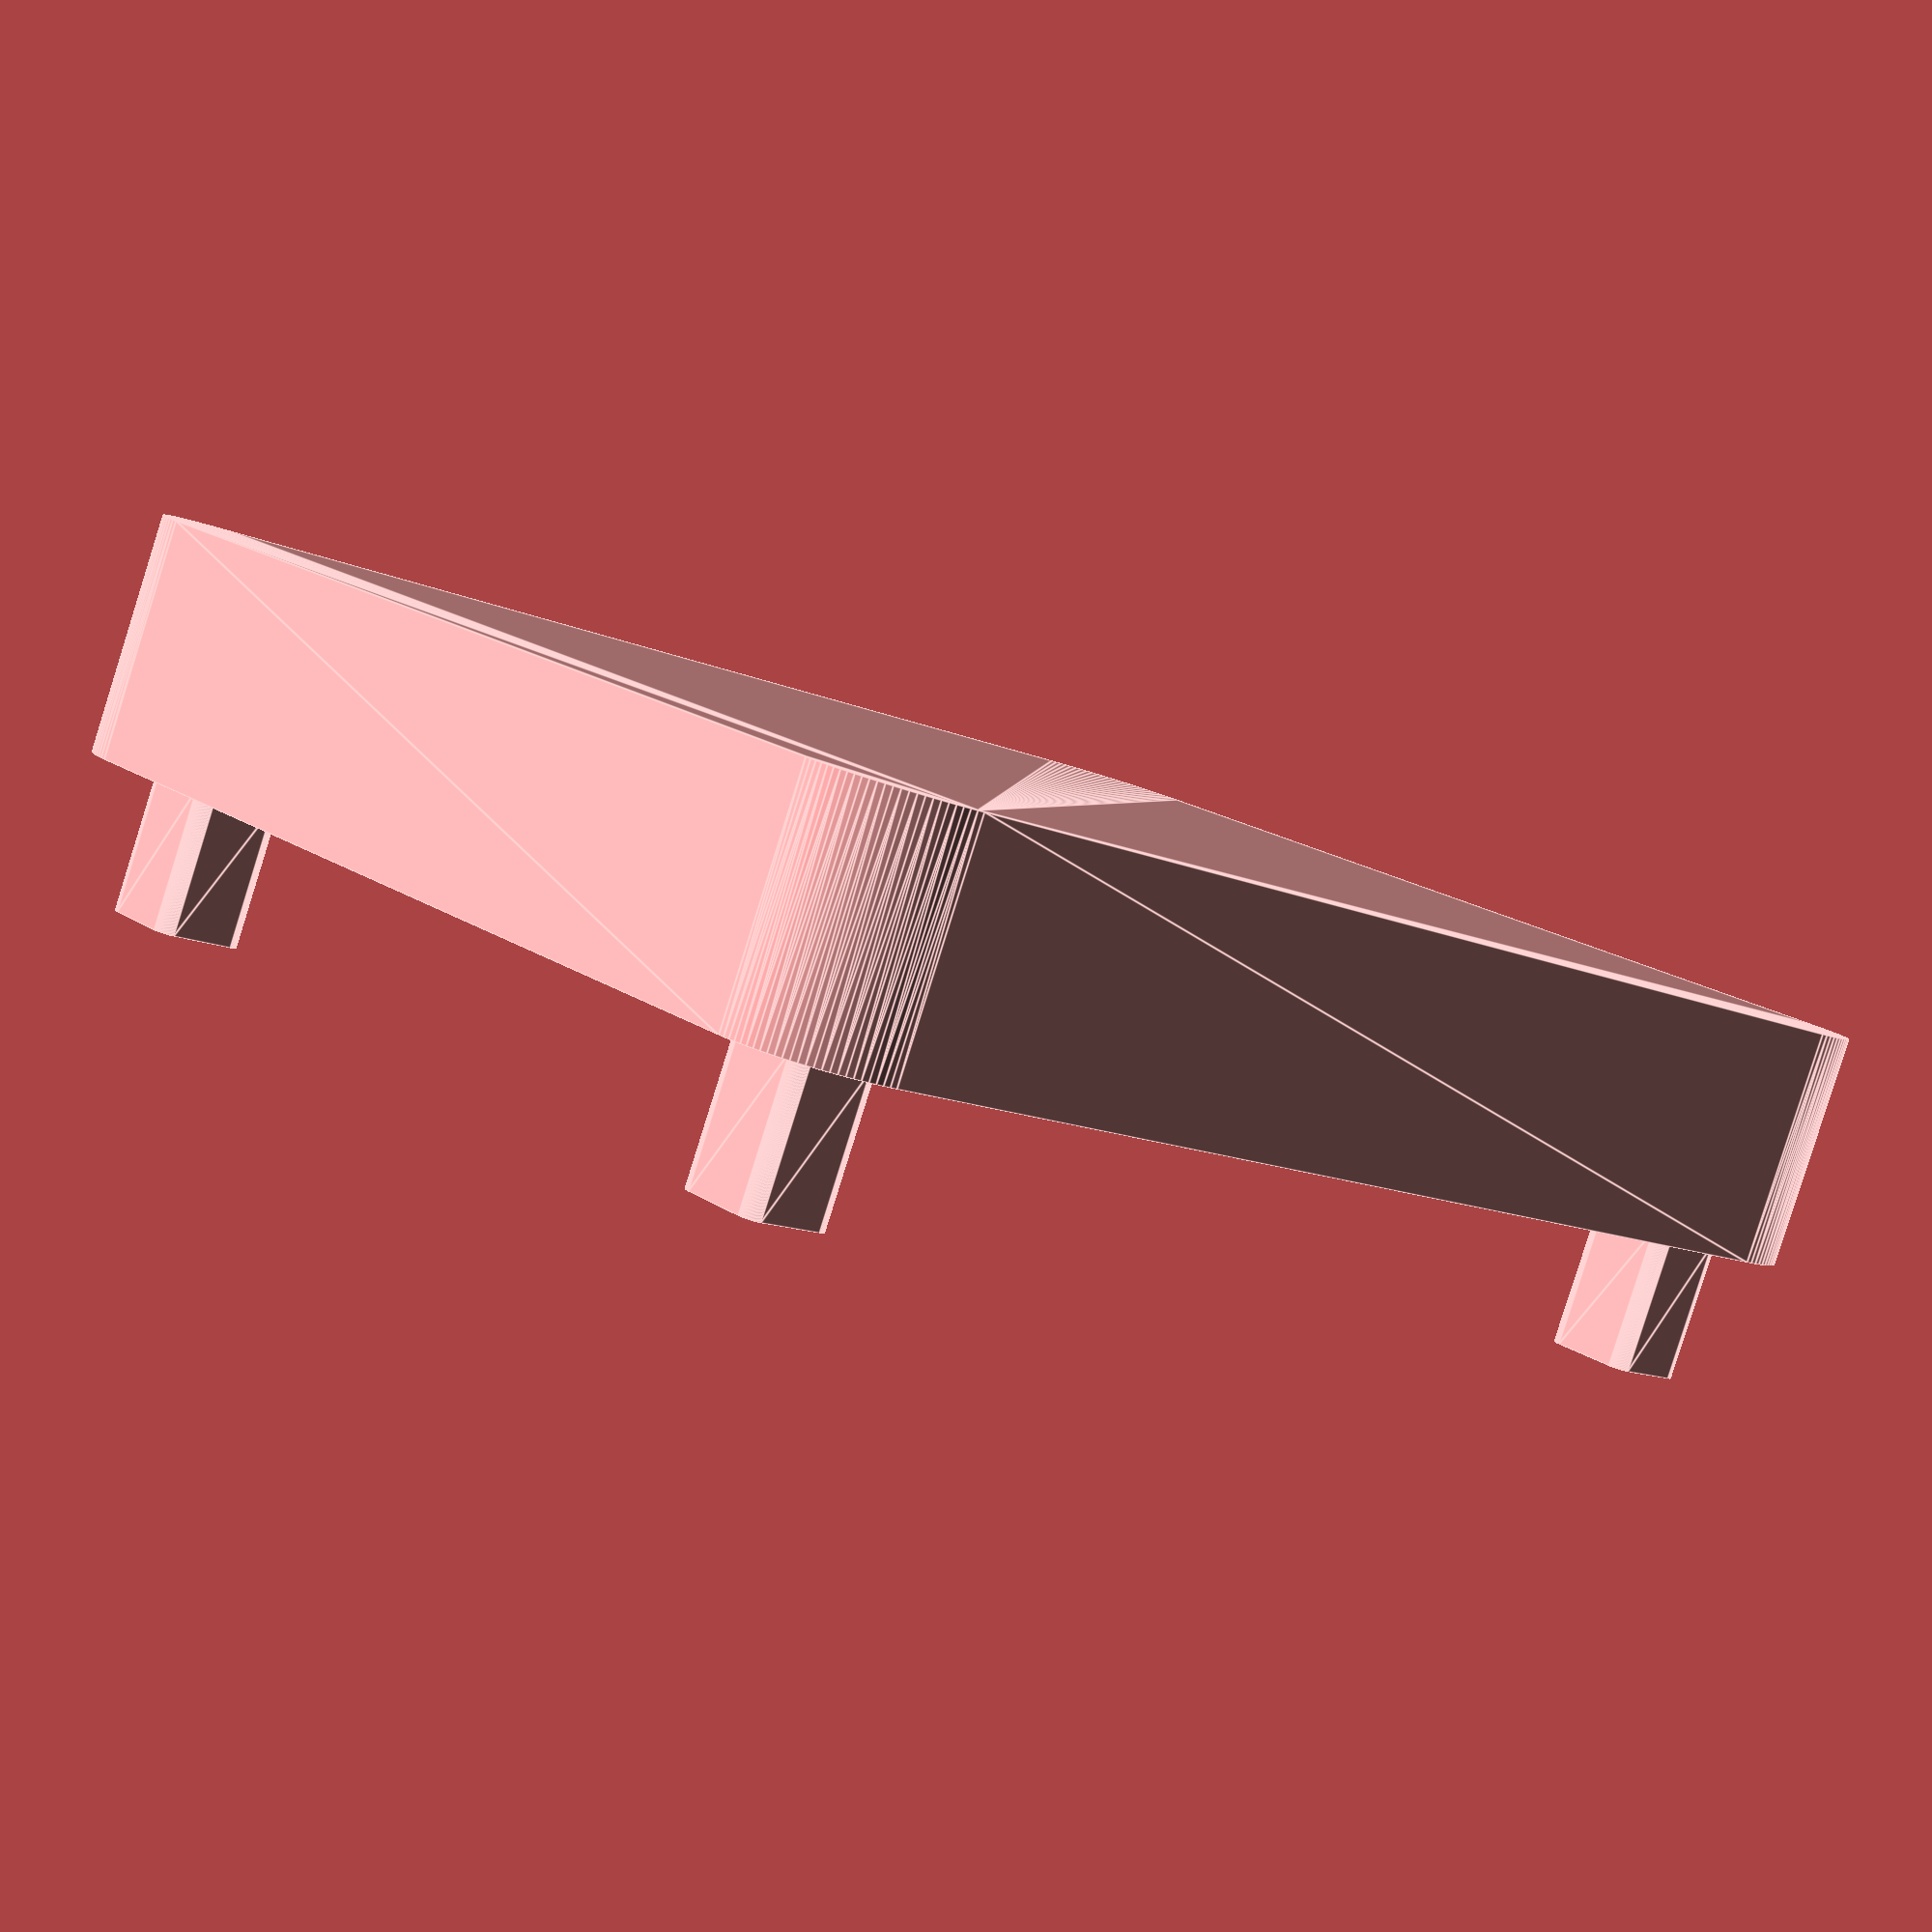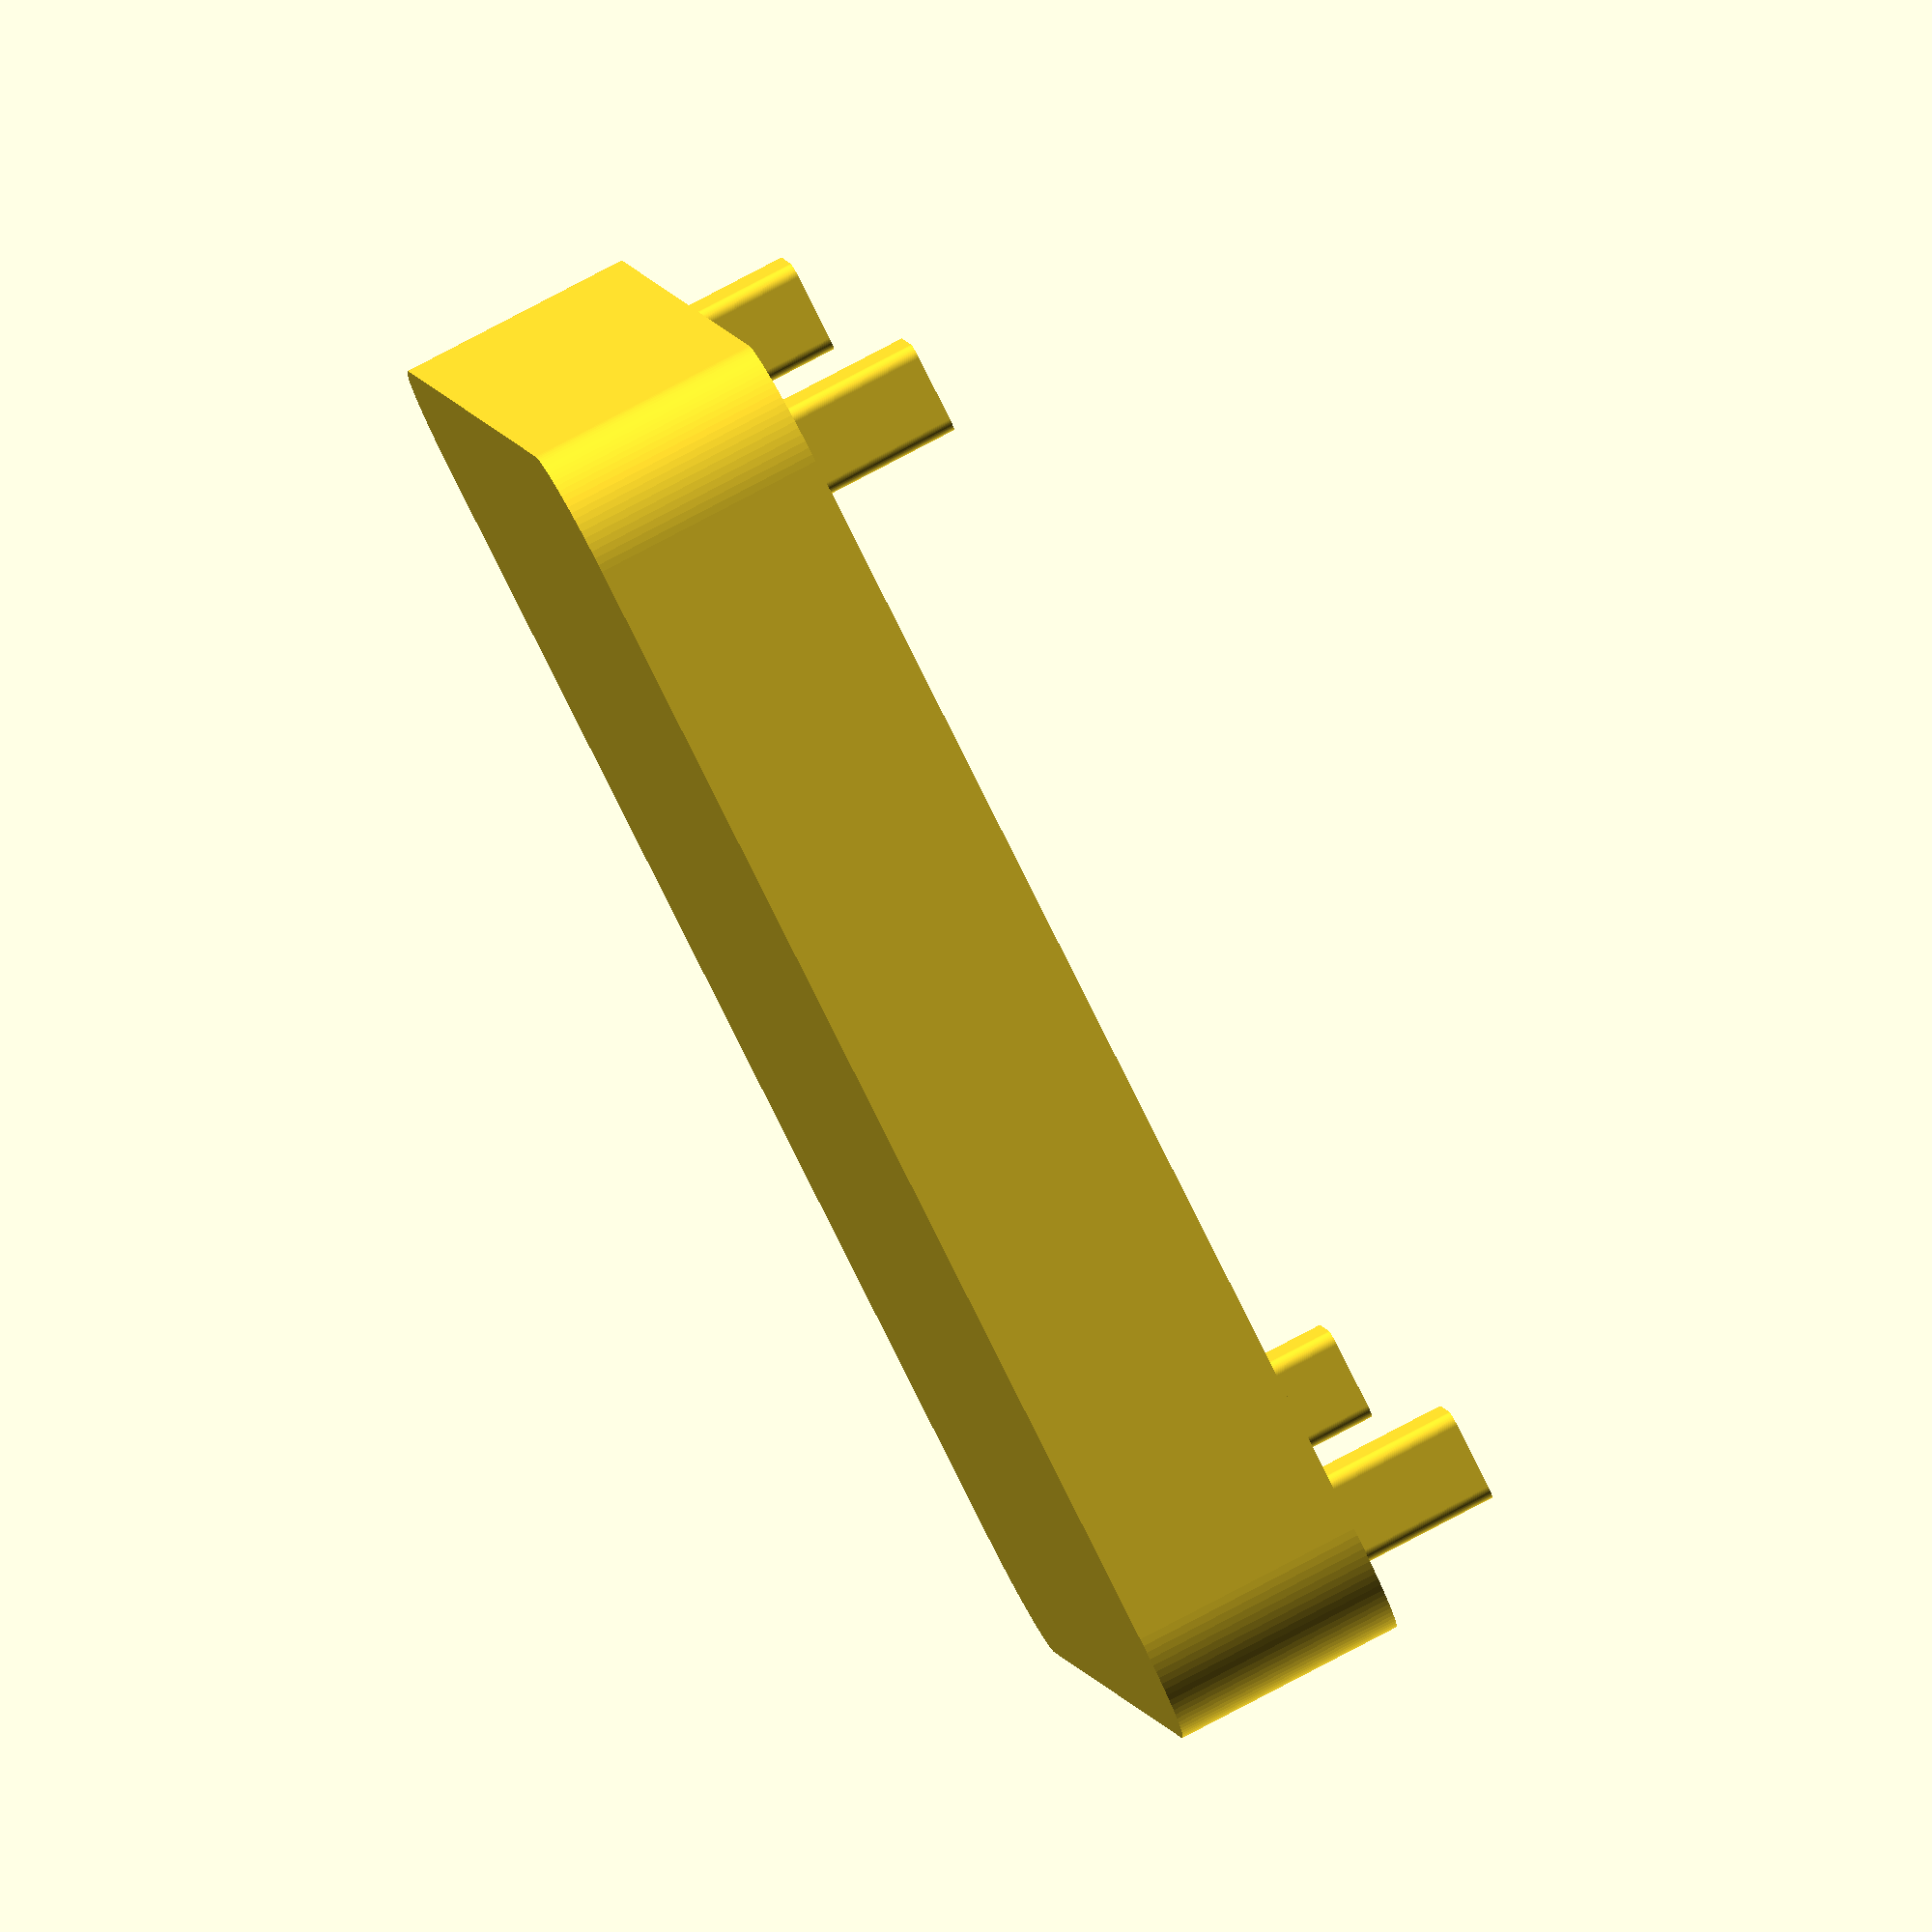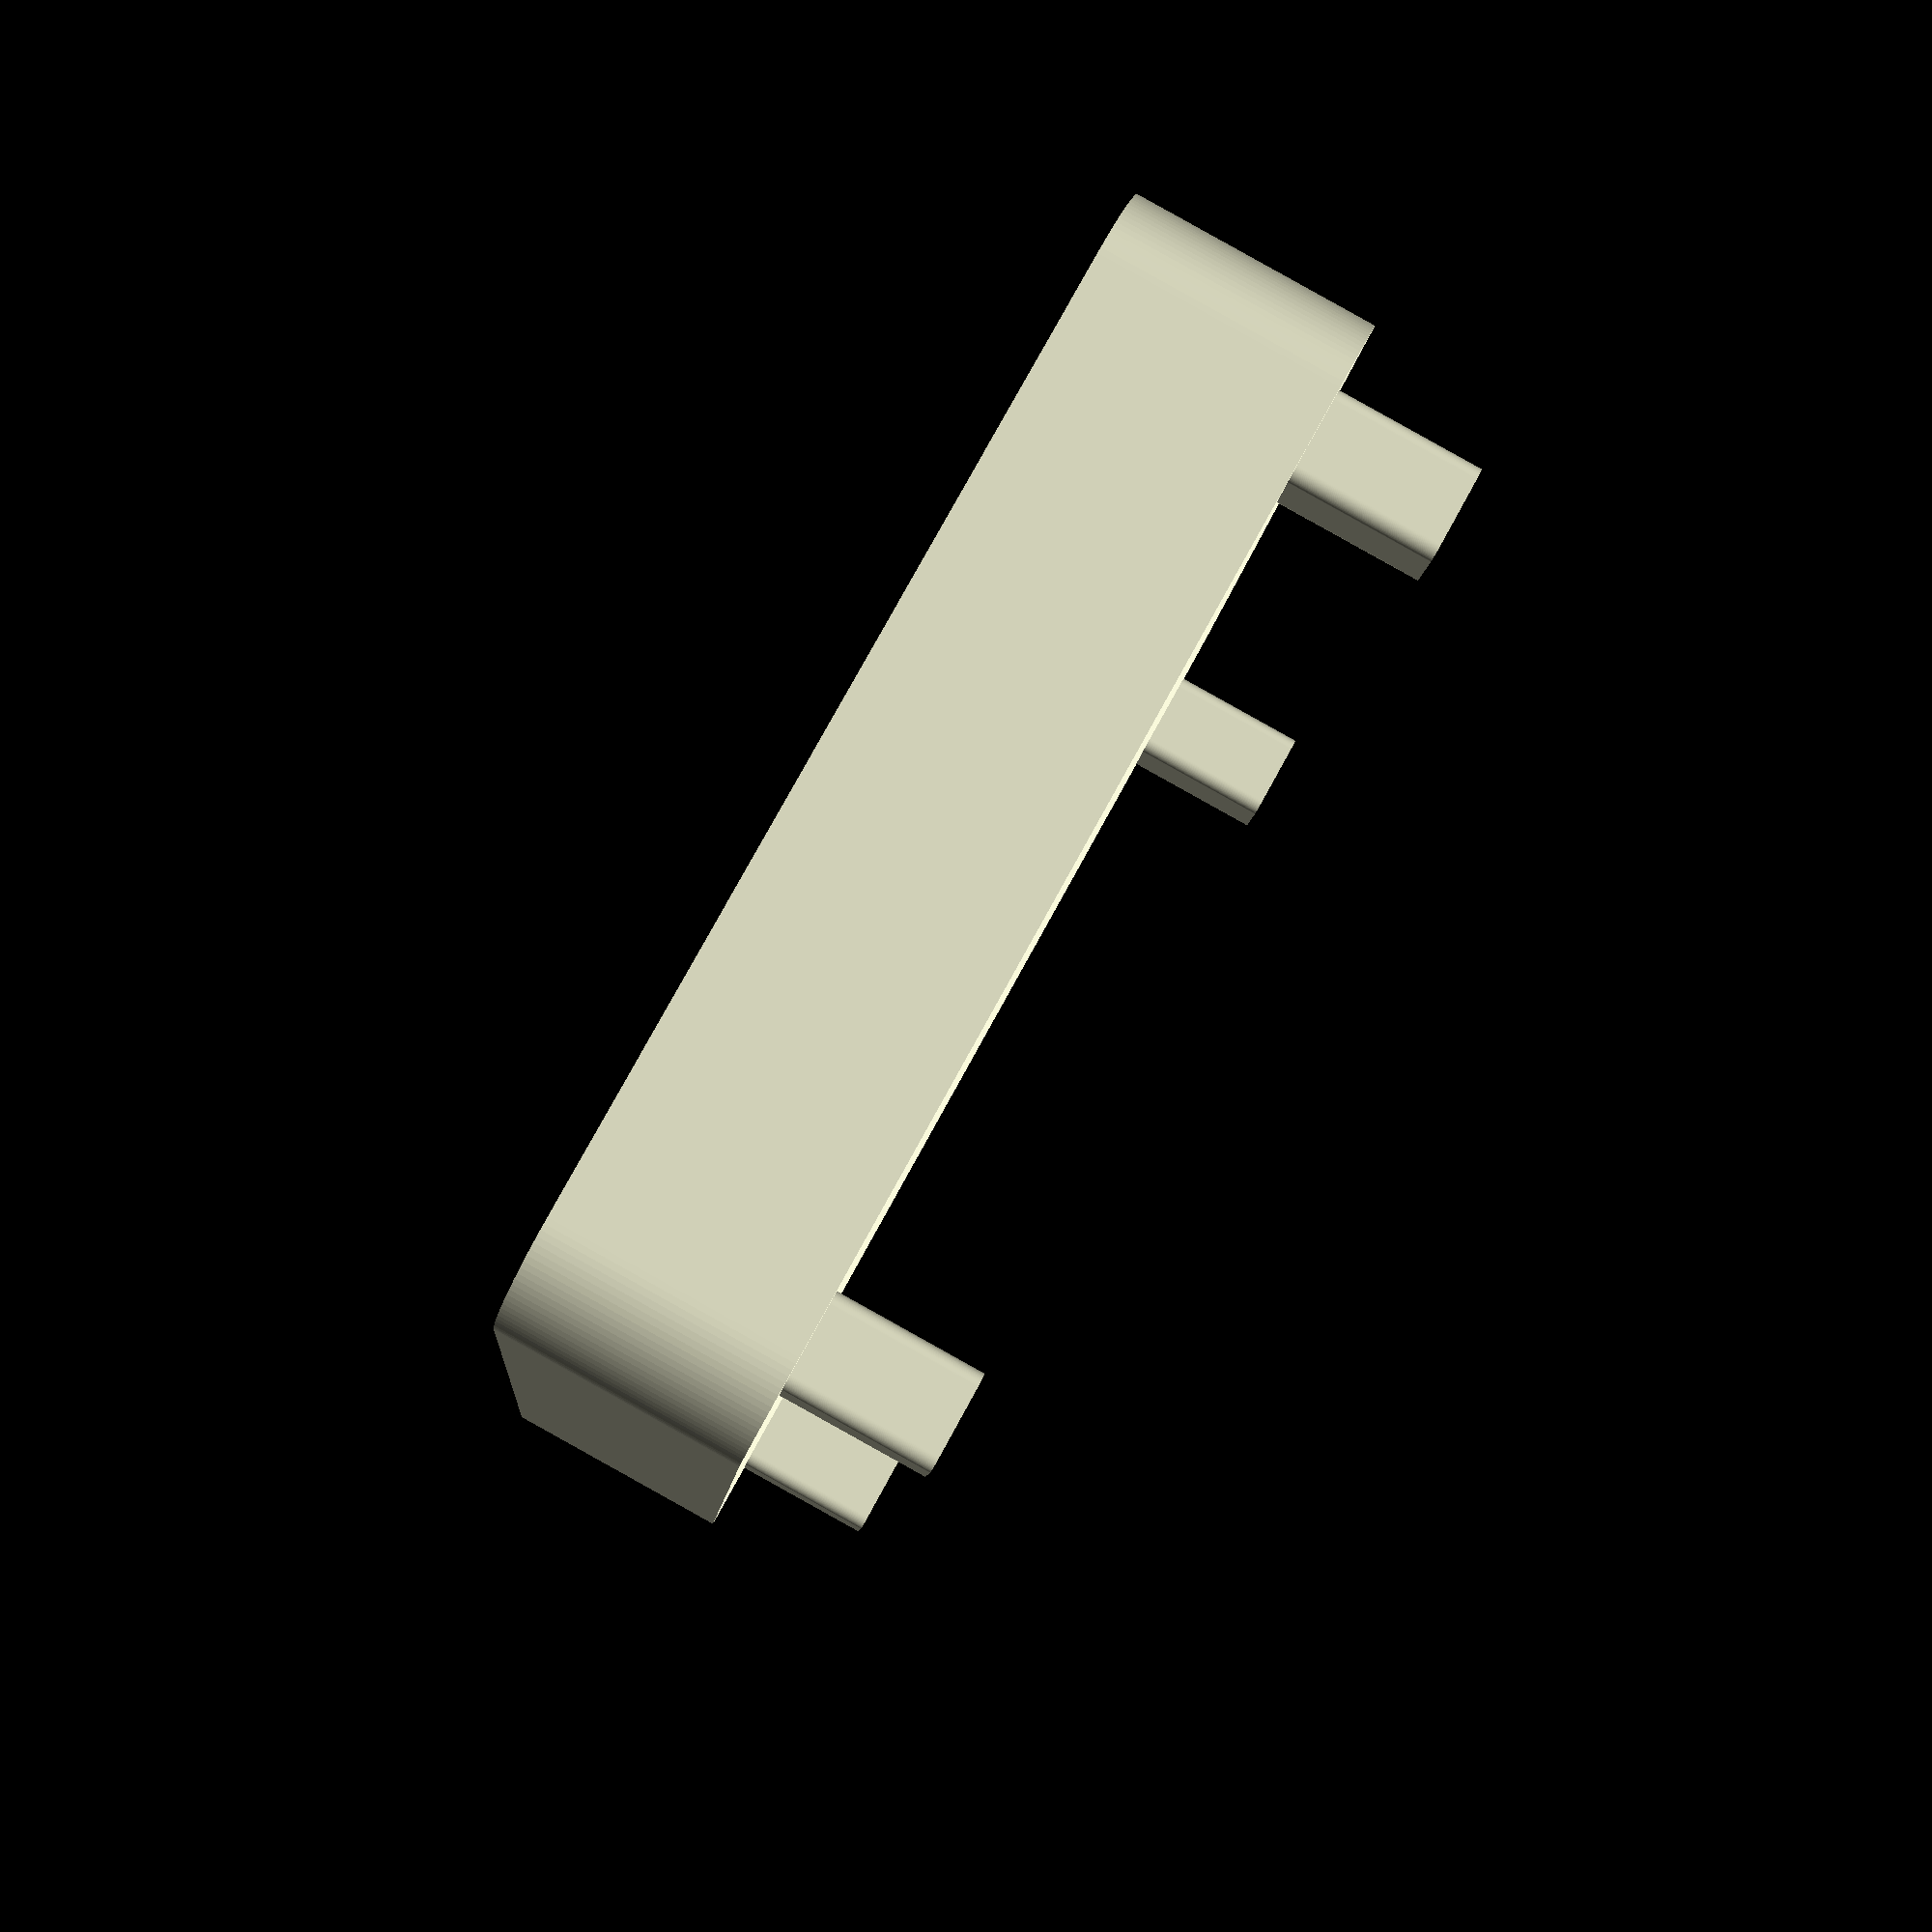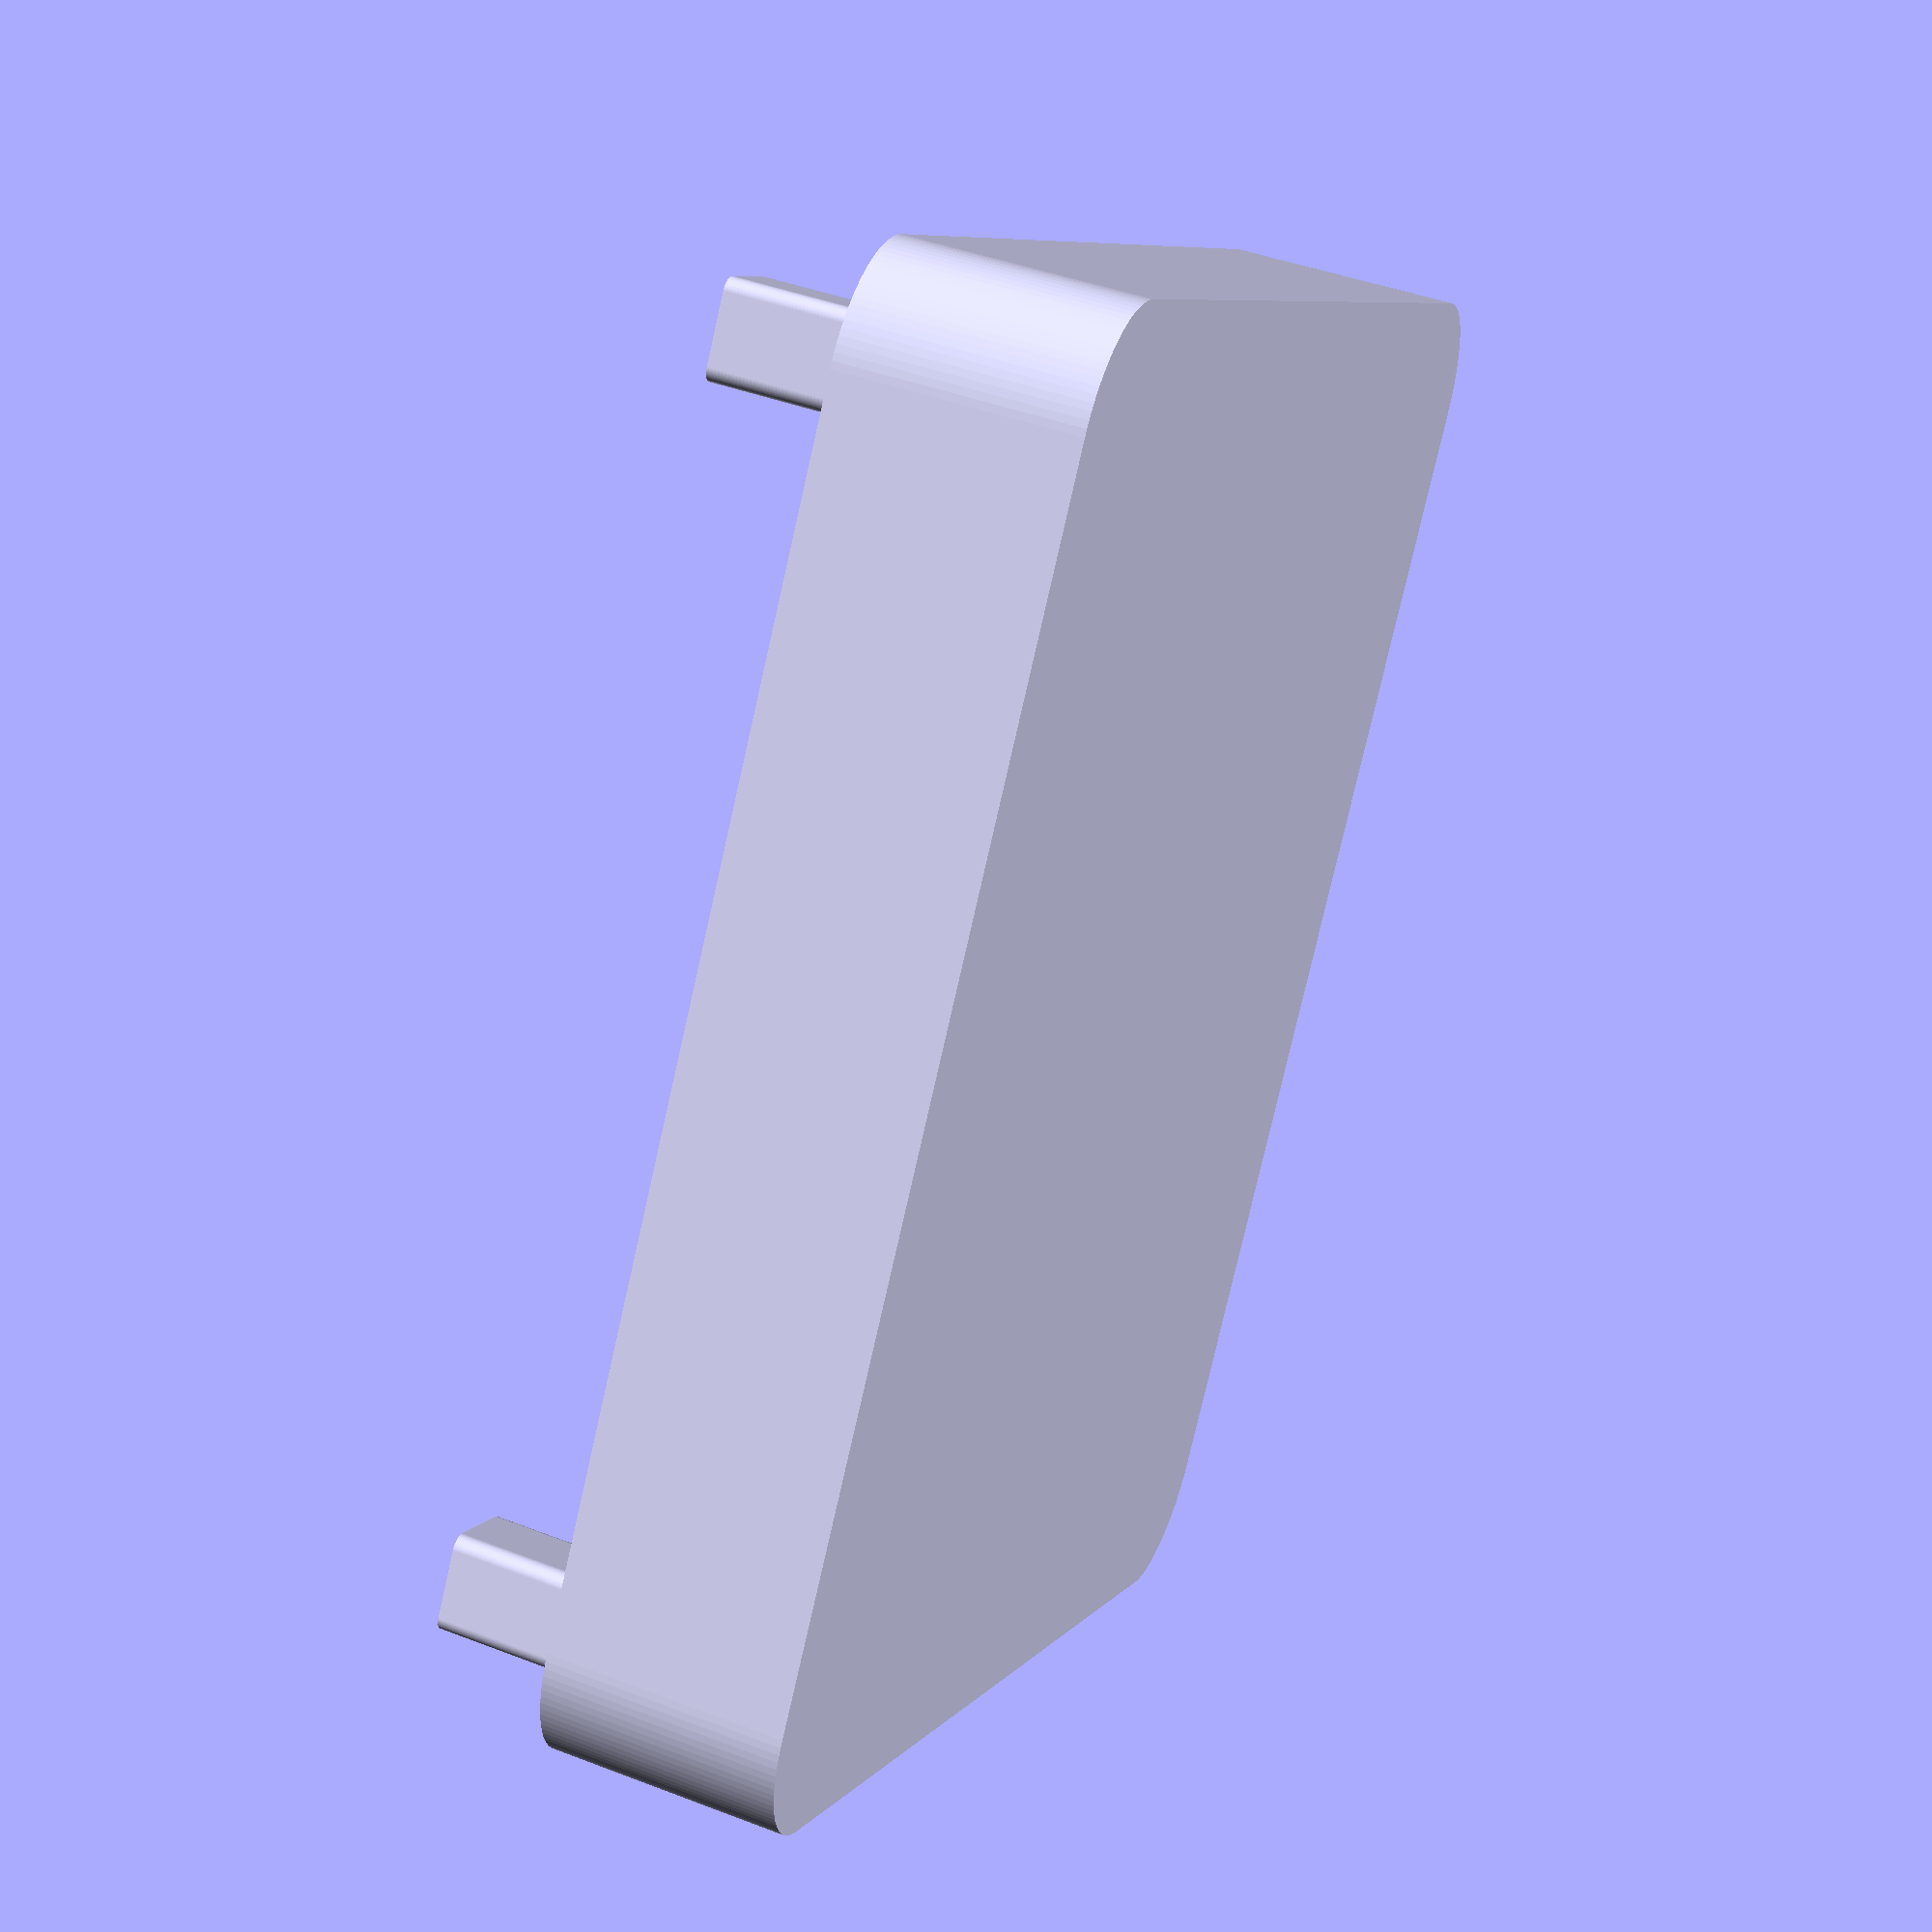
<openscad>
$fn=100;
module curveSquare(radius) {
    minkowski() {
        cube([10, 10, 1],center=true);
        cylinder(h=1,r=radius,center=true);
    }
}
module pillow() {
    minkowski() {
        cube([10, 6, 2], center=true);
        scale([1,1,0.5]) sphere(r=2);
    }
}
module bed(legHeight, legWidth, legRadius, legOffset, bedSizeX, bedRatioY, bedHeight, bedRadius, sheetRatioLen, sheetRatioHeight) {
    bedSizeY = bedSizeX*bedRatioY;
    translate([((bedSizeX-legWidth-bedRadius)/2-legOffset), ((bedSizeY-legWidth-bedRadius)/2-legOffset), -(legHeight+bedHeight)/2]) resize([legWidth, legWidth, legHeight]) curveSquare(legRadius);
    translate([-((bedSizeX-legWidth-bedRadius)/2-legOffset), ((bedSizeY-legWidth-bedRadius)/2-legOffset), -(legHeight+bedHeight)/2]) resize([legWidth, legWidth, legHeight]) curveSquare(legRadius);
    translate([((bedSizeX-legWidth-bedRadius)/2-legOffset), -((bedSizeY-legWidth-bedRadius)/2-legOffset), -(legHeight+bedHeight)/2]) resize([legWidth, legWidth, legHeight]) curveSquare(legRadius);
    translate([-((bedSizeX-legWidth-bedRadius)/2-legOffset), -((bedSizeY-legWidth-bedRadius)/2-legOffset), -(legHeight+bedHeight)/2]) resize([legWidth, legWidth, legHeight]) curveSquare(legRadius);
    resize([bedSizeX, bedSizeY, bedHeight]) curveSquare(bedRadius);
}
//pillow();
bed(3, 2, 2, 1, 30, 0.8, 5, 1);

</openscad>
<views>
elev=85.2 azim=136.9 roll=342.5 proj=p view=edges
elev=279.5 azim=196.4 roll=62.3 proj=o view=wireframe
elev=271.6 azim=81.7 roll=119.1 proj=p view=solid
elev=318.2 azim=121.7 roll=294.9 proj=p view=wireframe
</views>
